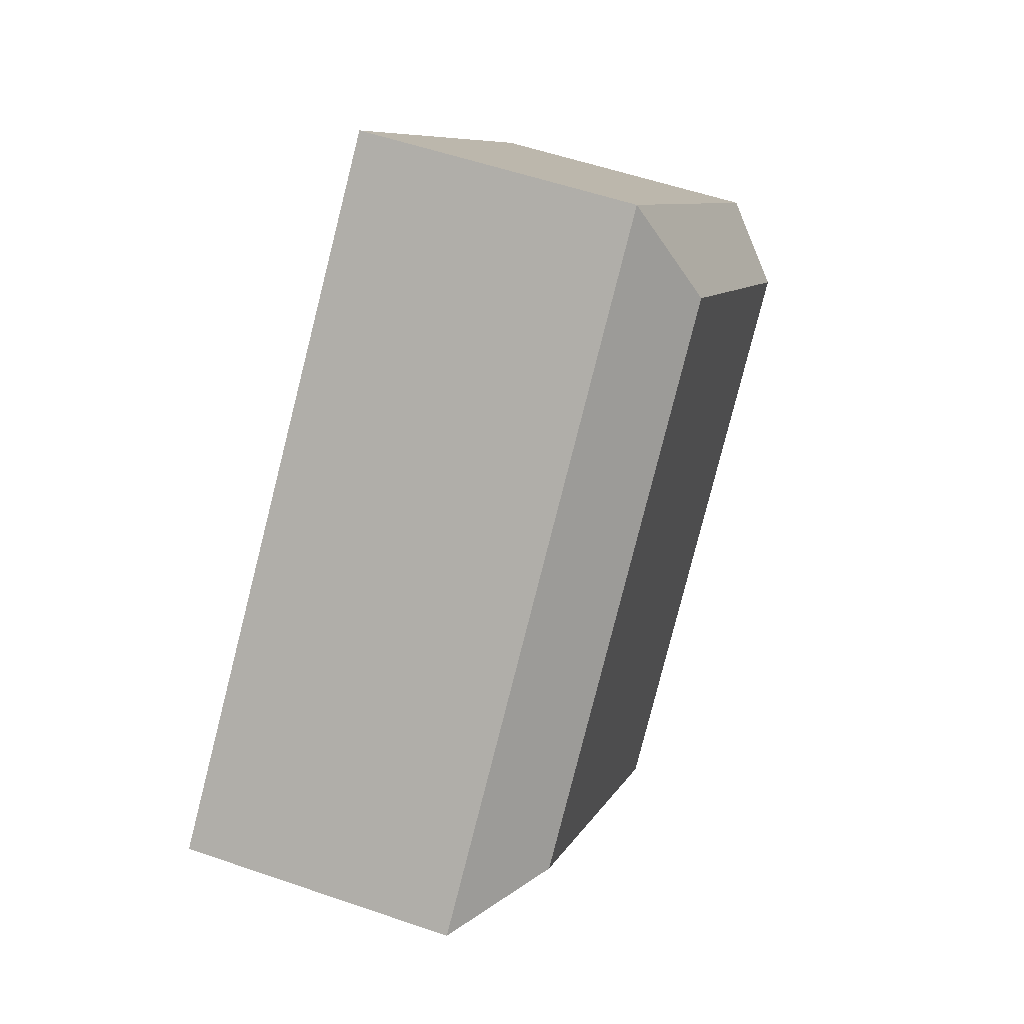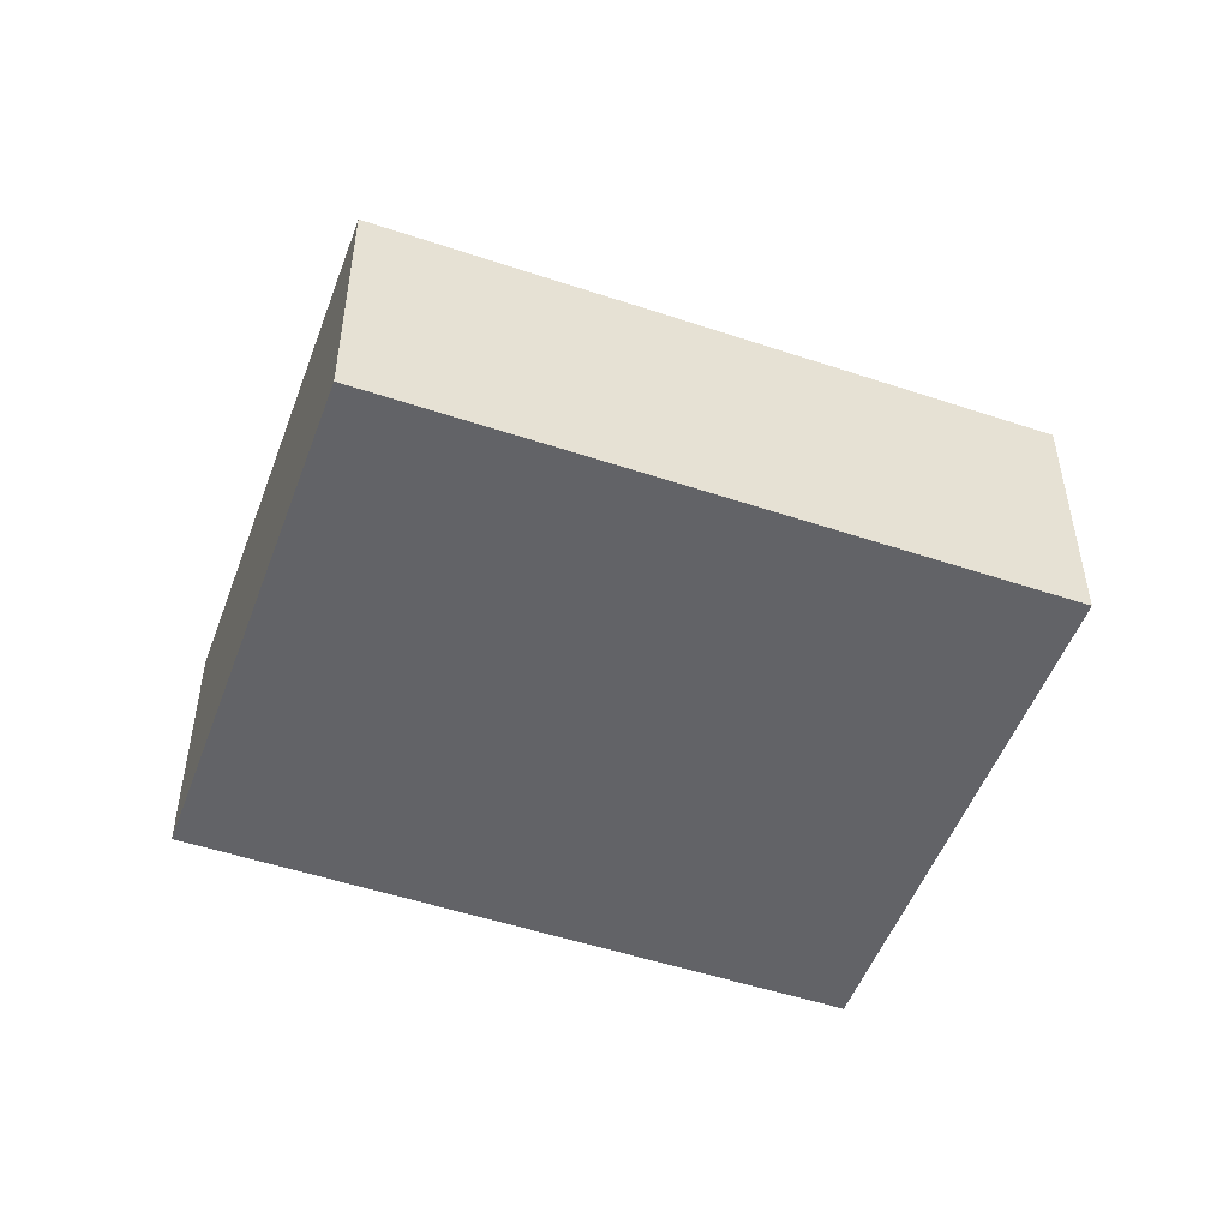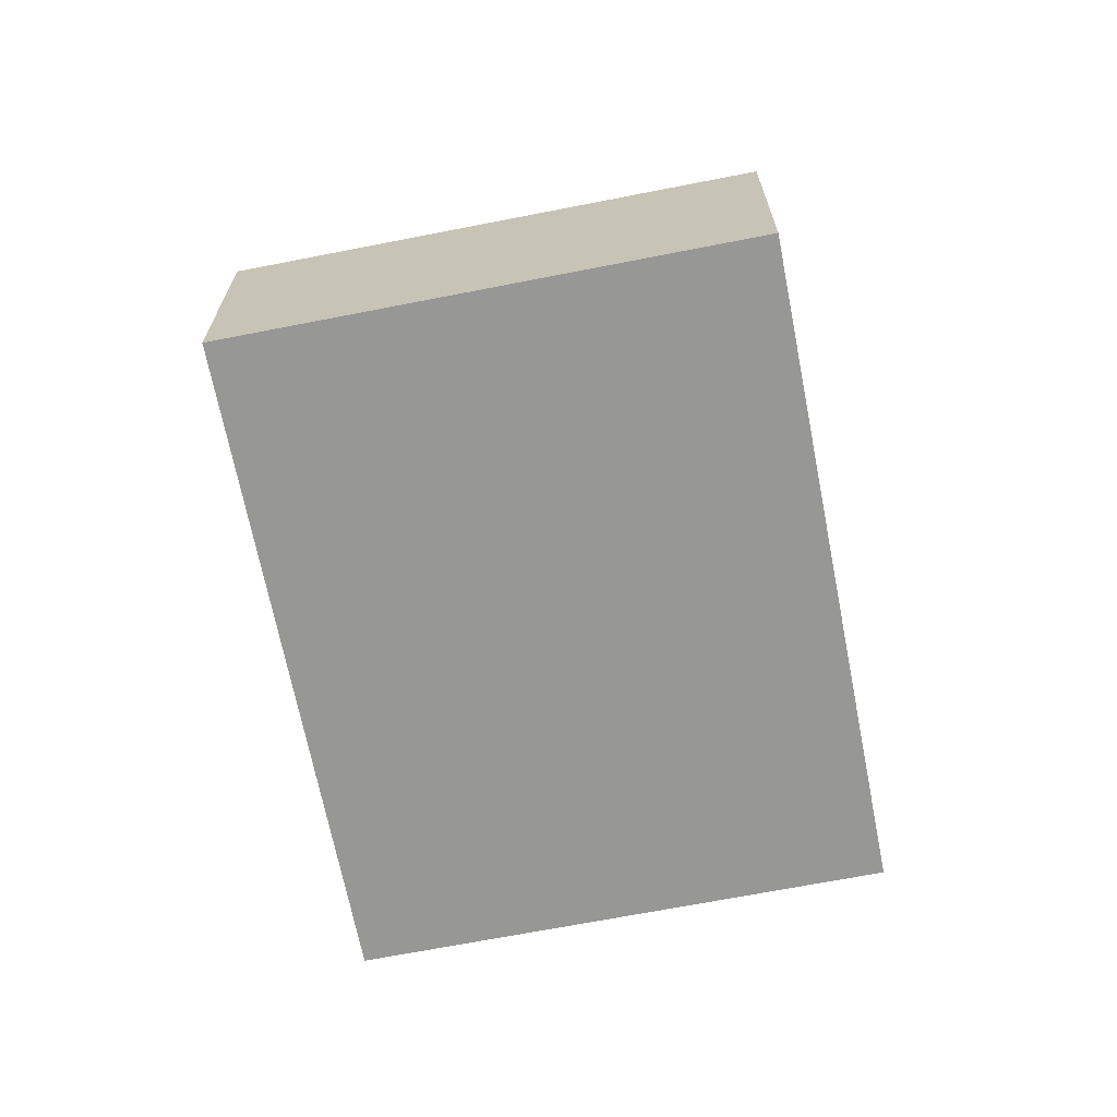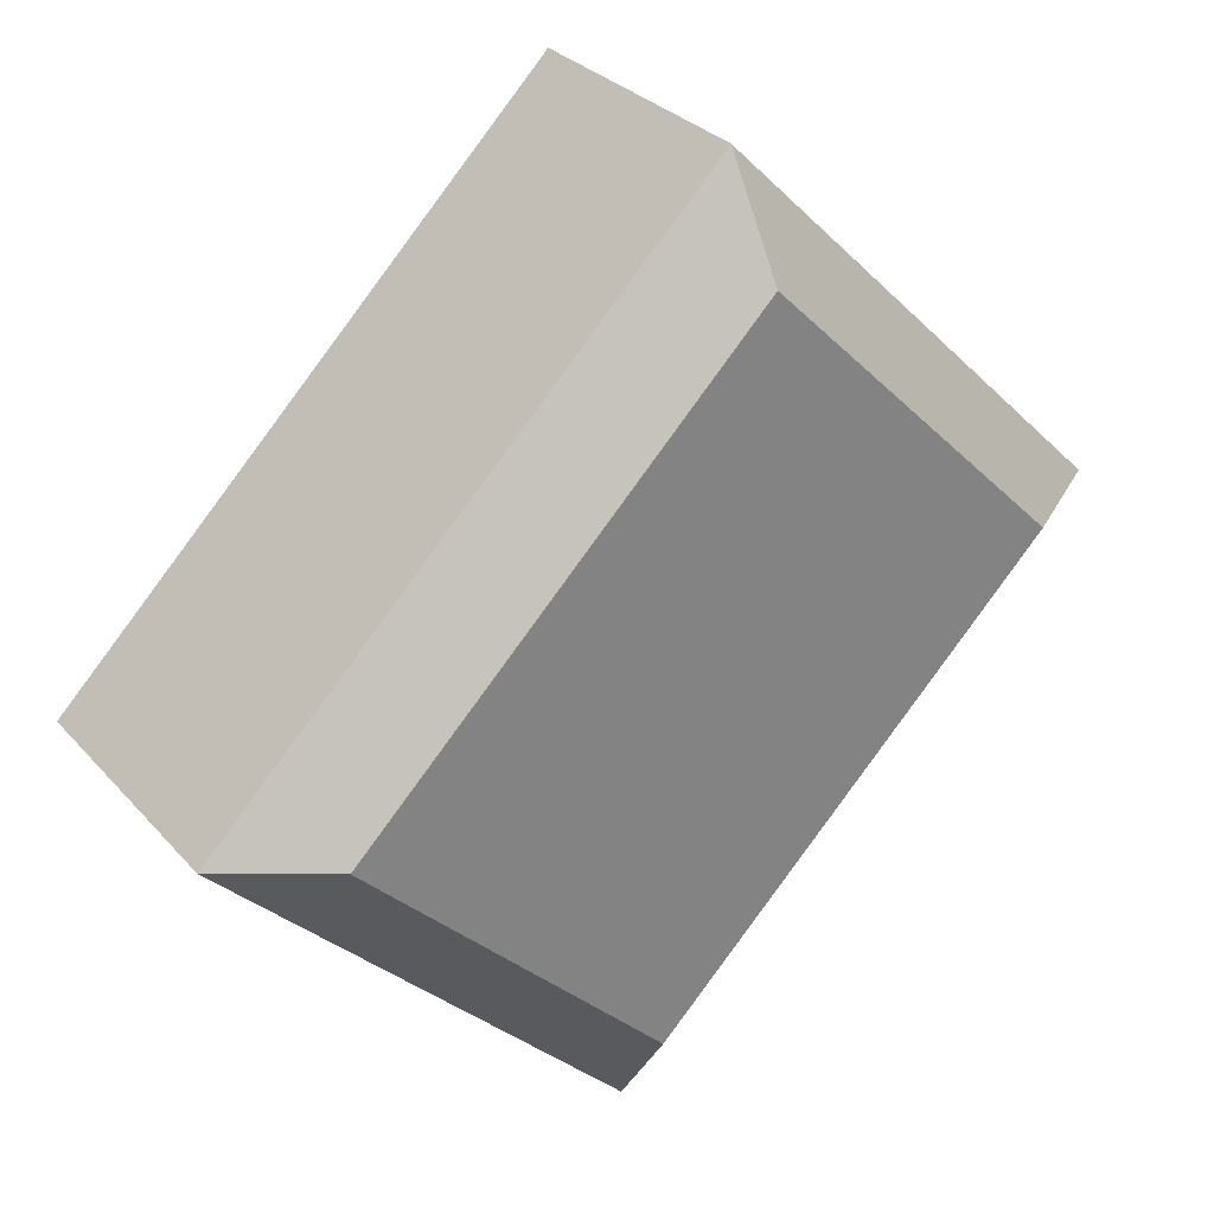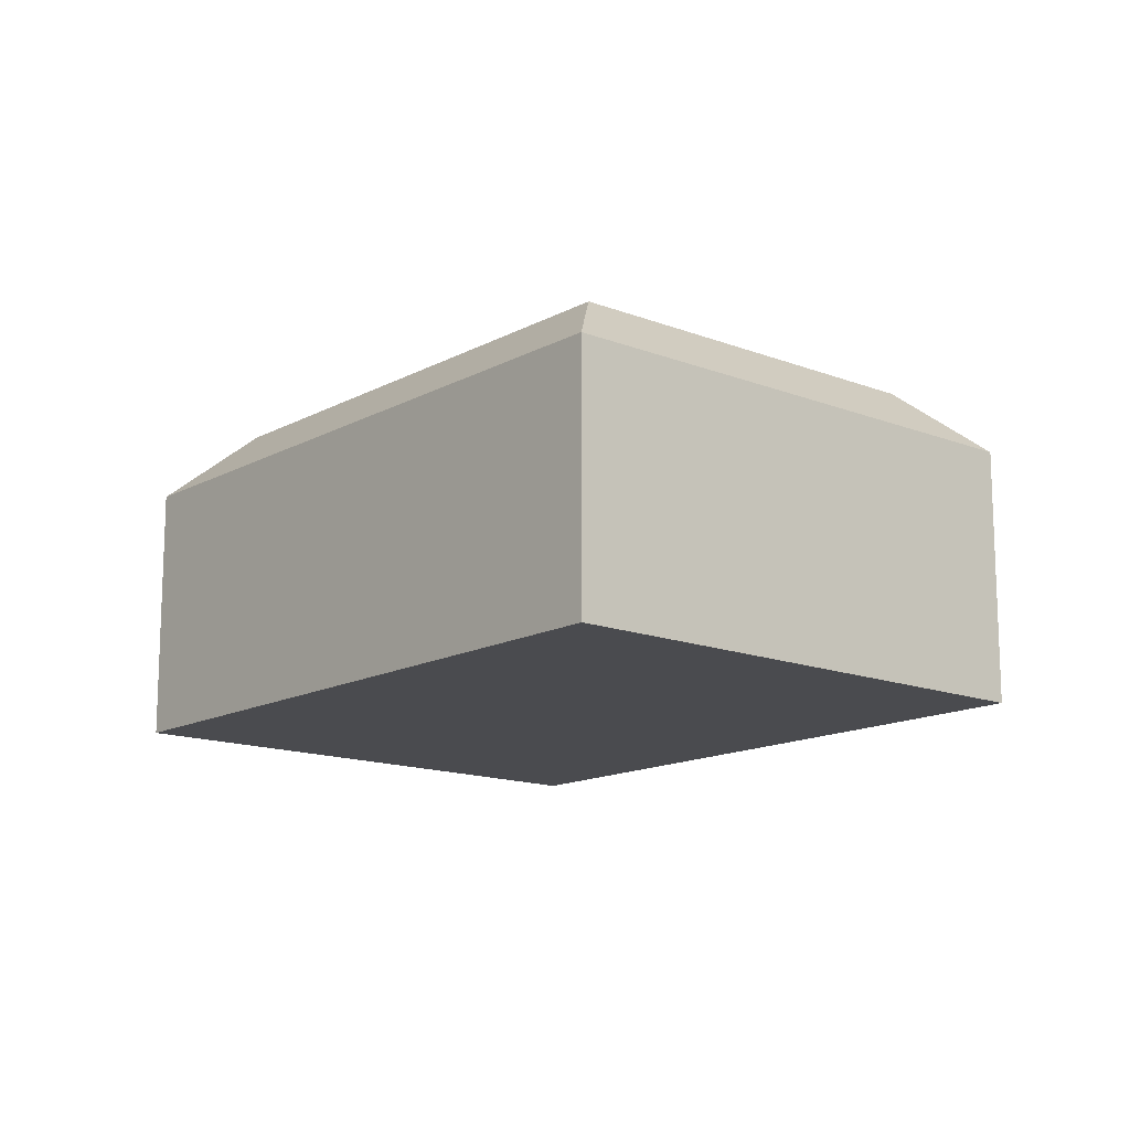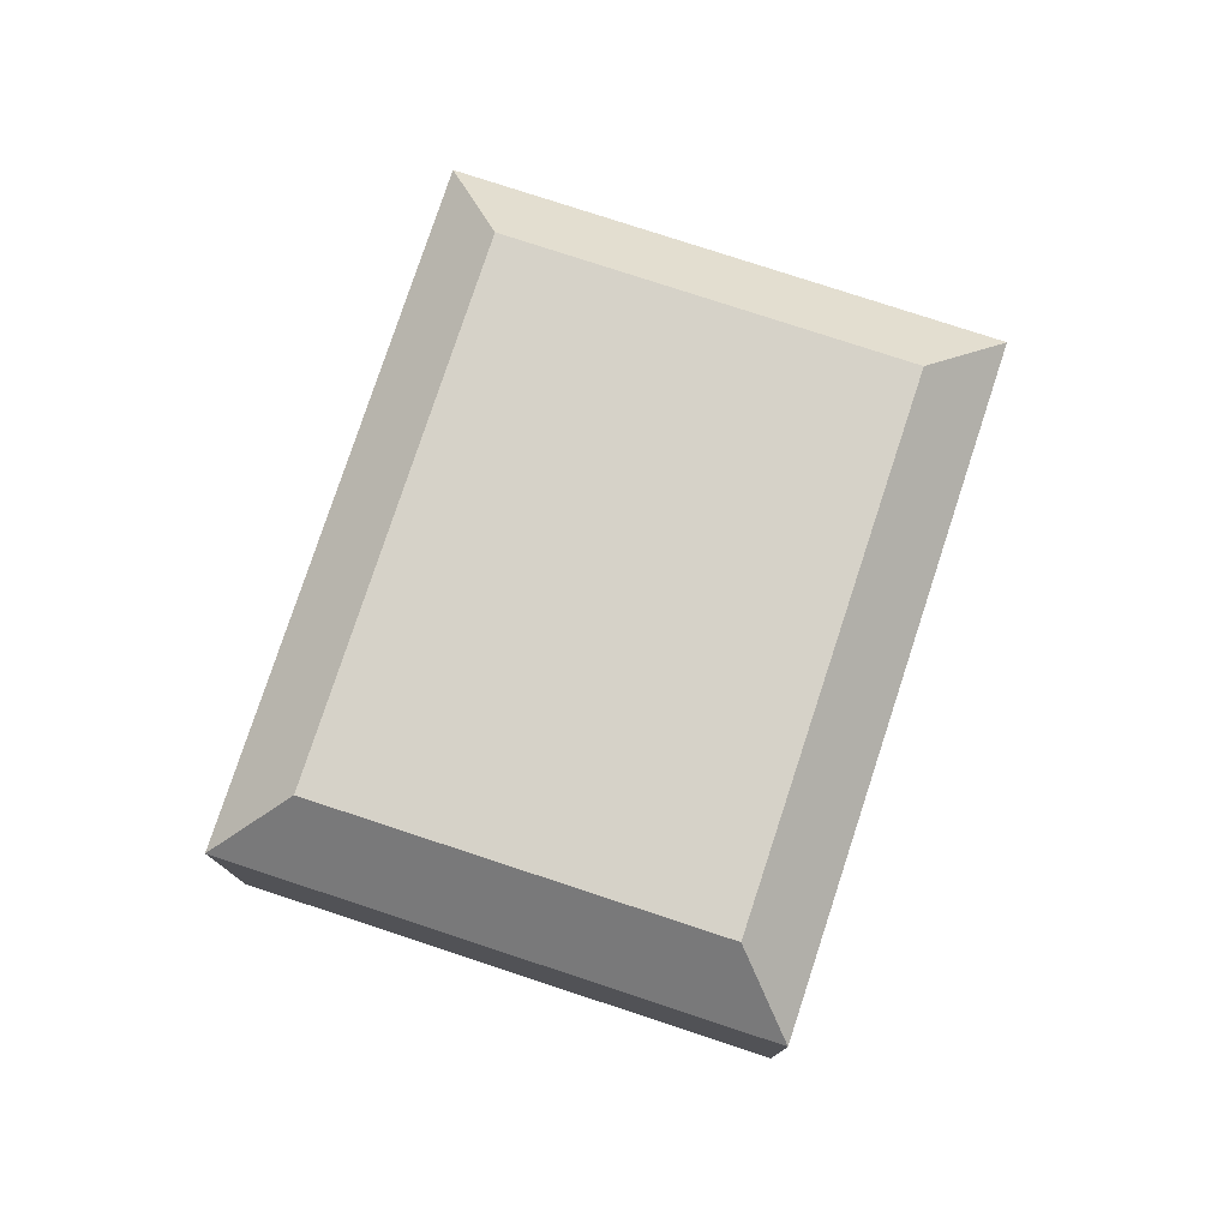
<metadata>
{"format":"obj","ext":"obj","renderer":"f3d","projection":"perspective","resolution":1024,"background":"white","views":[{"elev":54.2,"azim":110.2,"up":"+Z"},{"elev":-51.0,"azim":-155.0,"up":"+Y"},{"elev":-68.1,"azim":146.1,"up":"+Y"},{"elev":30.1,"azim":146.7,"up":"+Z"},{"elev":-14.3,"azim":-85.5,"up":"+Y"},{"elev":78.0,"azim":153.2,"up":"+Y"}]}
</metadata>
<code>
o object1
g object1
v -0.7125 1.1 0.4125
v -0.3375 1.1 0.0375
v -0.3375 0.9 0.0375
v -0.7125 0.9 0.4125
v -0.0375 0.9 0.3375
v -0.4125 0.9 0.7125
v -0.0375 1.1 0.3375
v -0.4125 1.1 0.7125
v -0.4125 1.15 0.6375
v -0.6375 1.15 0.4125
v -0.3375 1.15 0.1125
v -0.1125 1.15 0.3375
f 1 2 3
f 1 3 4
f 5 6 3
f 6 4 3
f 2 7 3
f 7 5 3
f 6 5 7
f 6 7 8
f 4 6 8
f 4 8 1
f 12 11 9
f 11 10 9
f 8 7 9
f 7 12 9
f 11 12 7
f 11 7 2
f 10 11 1
f 11 2 1
f 1 8 9
f 1 9 10

</code>
